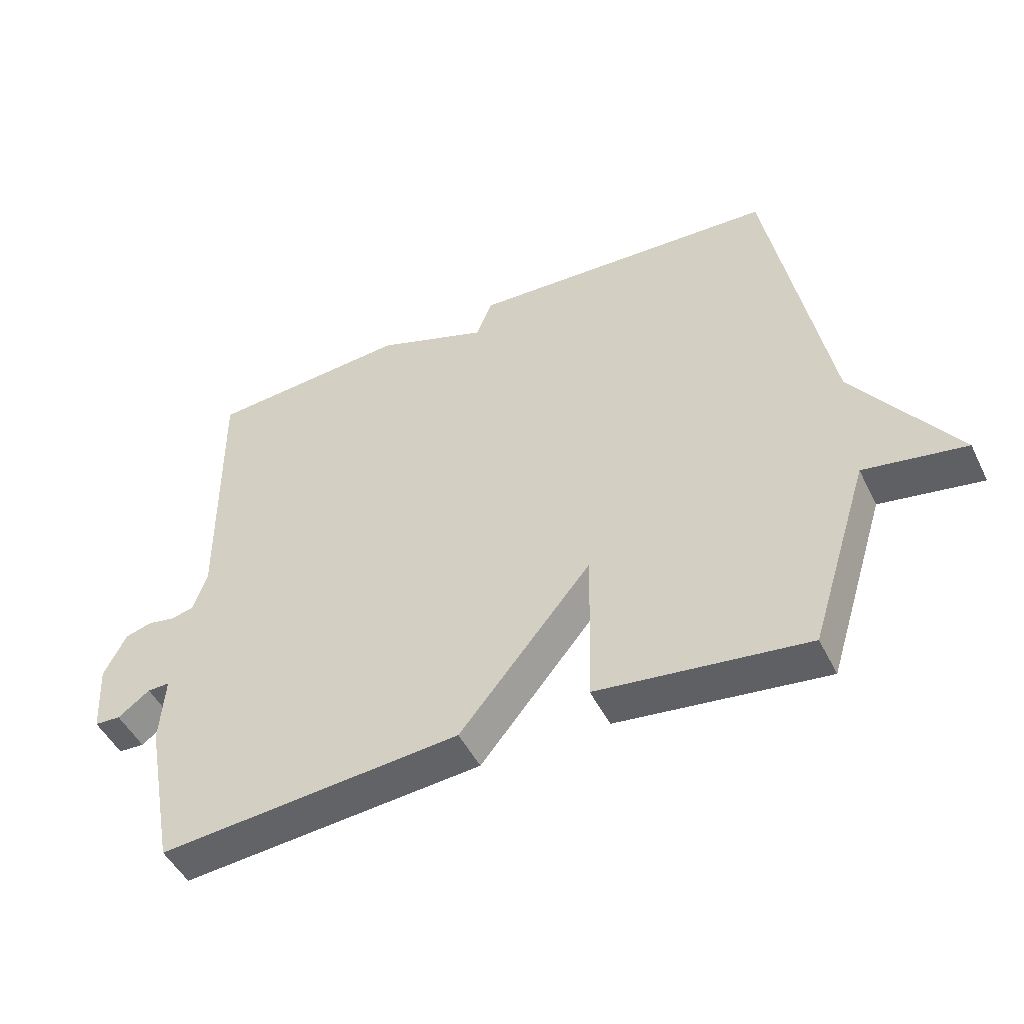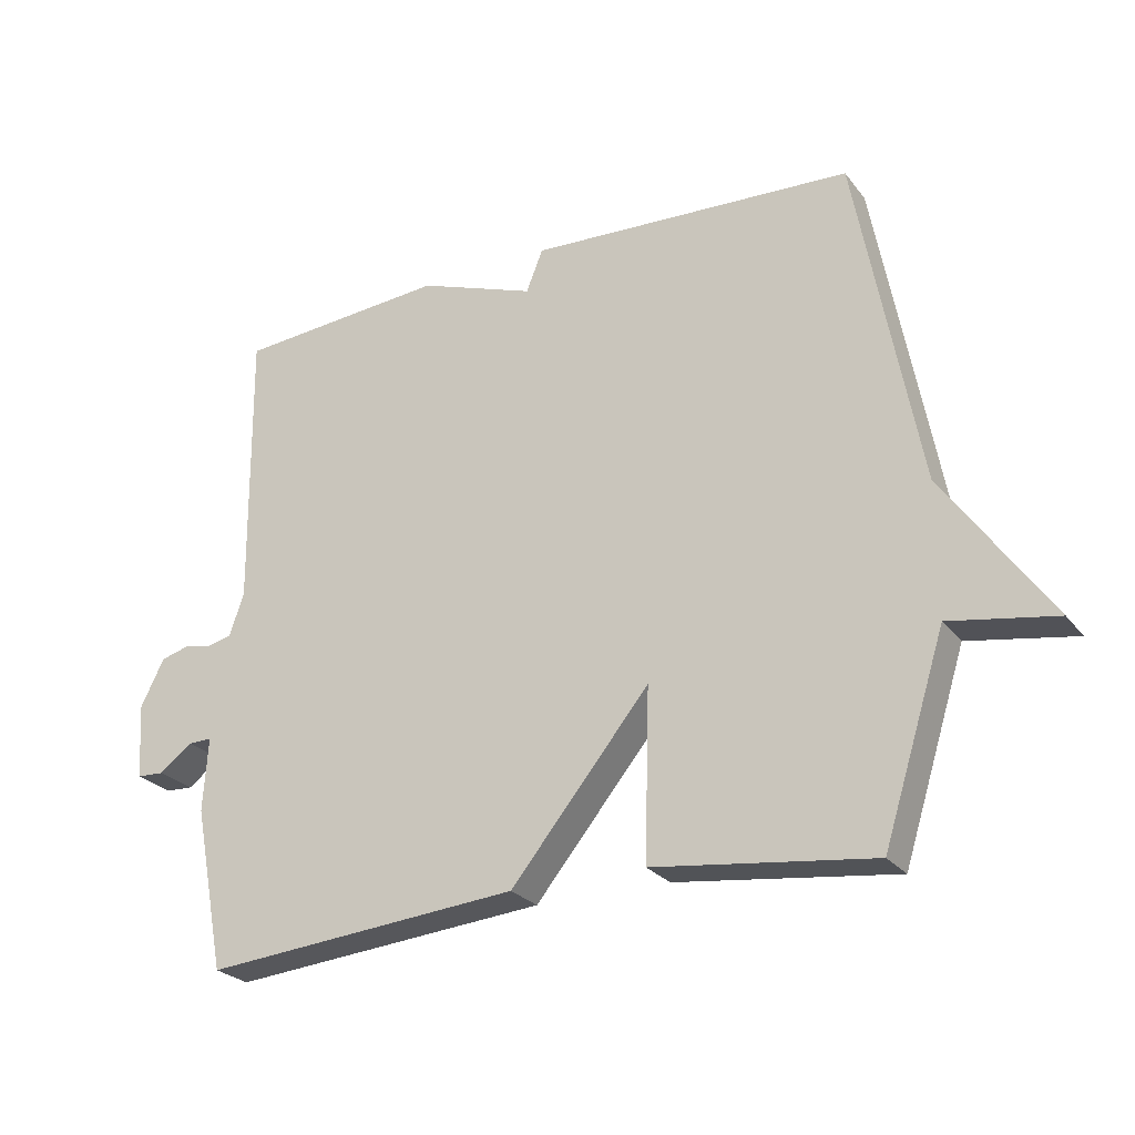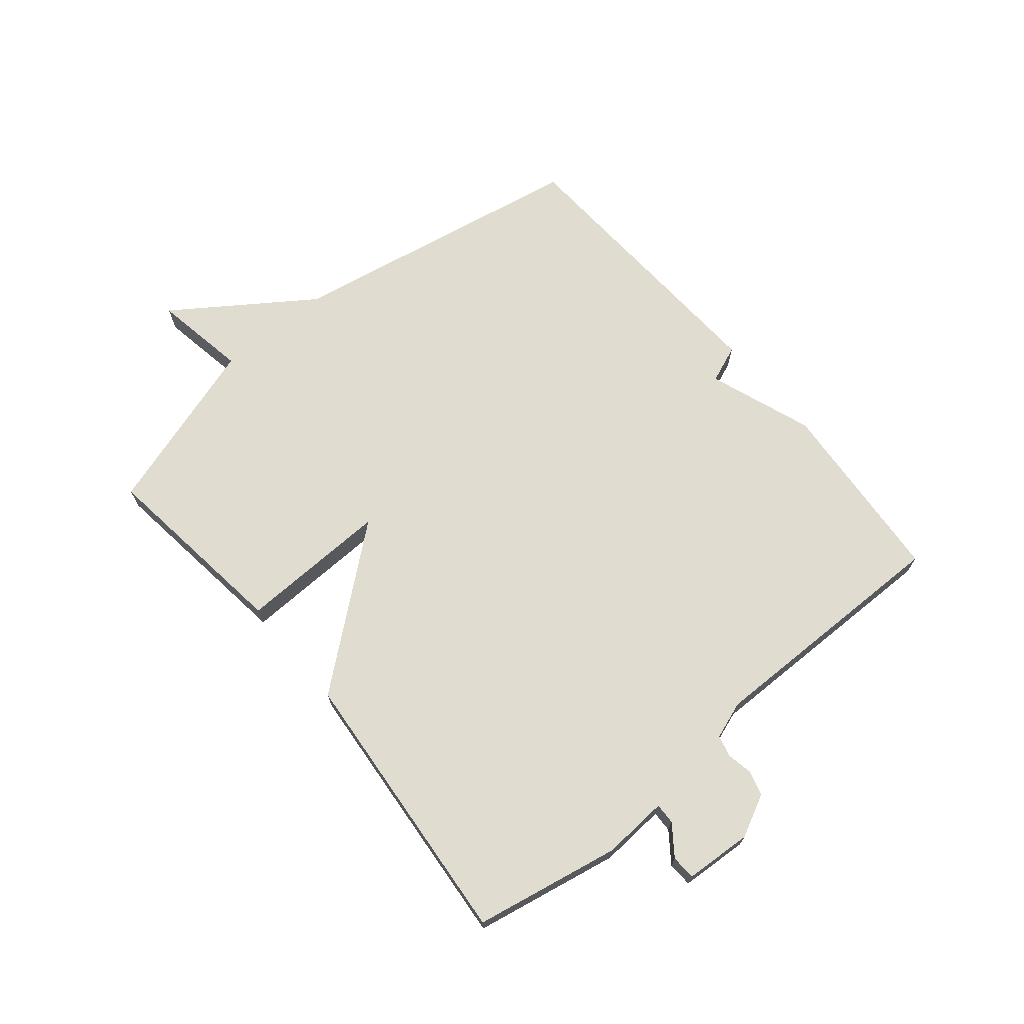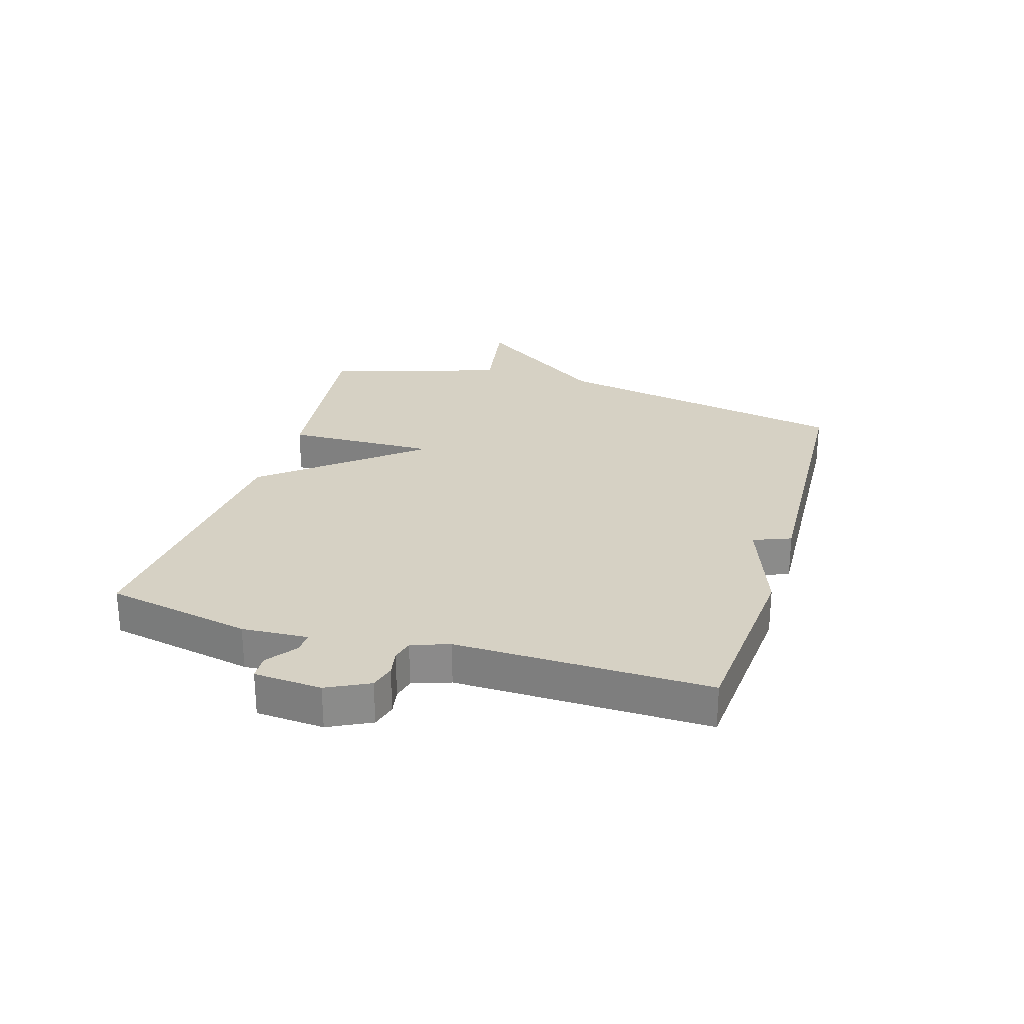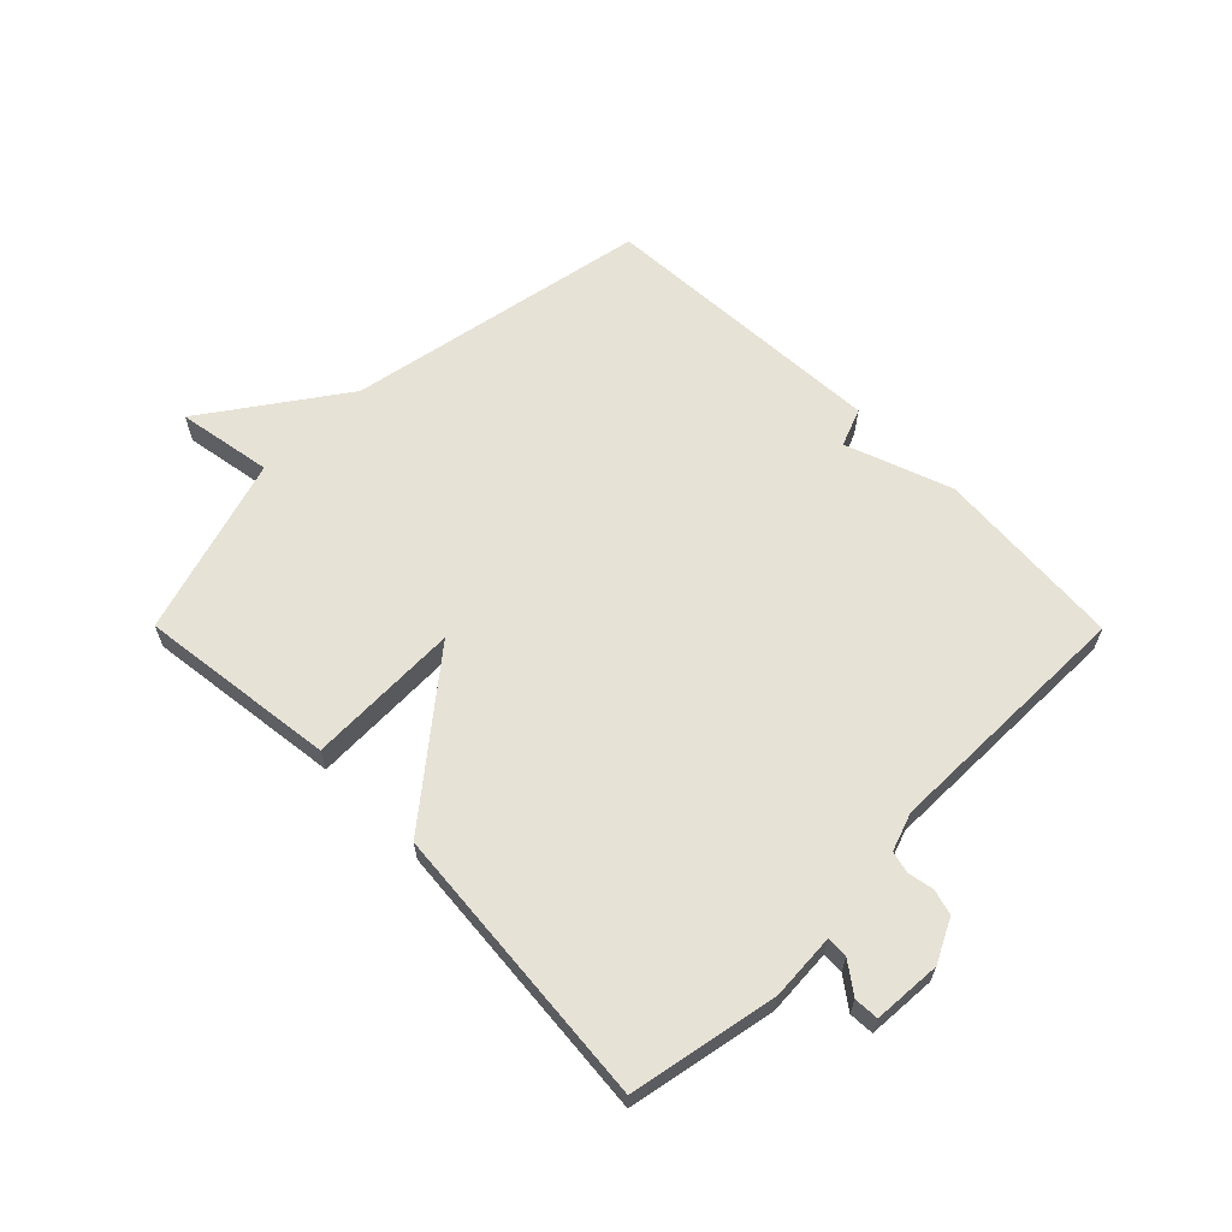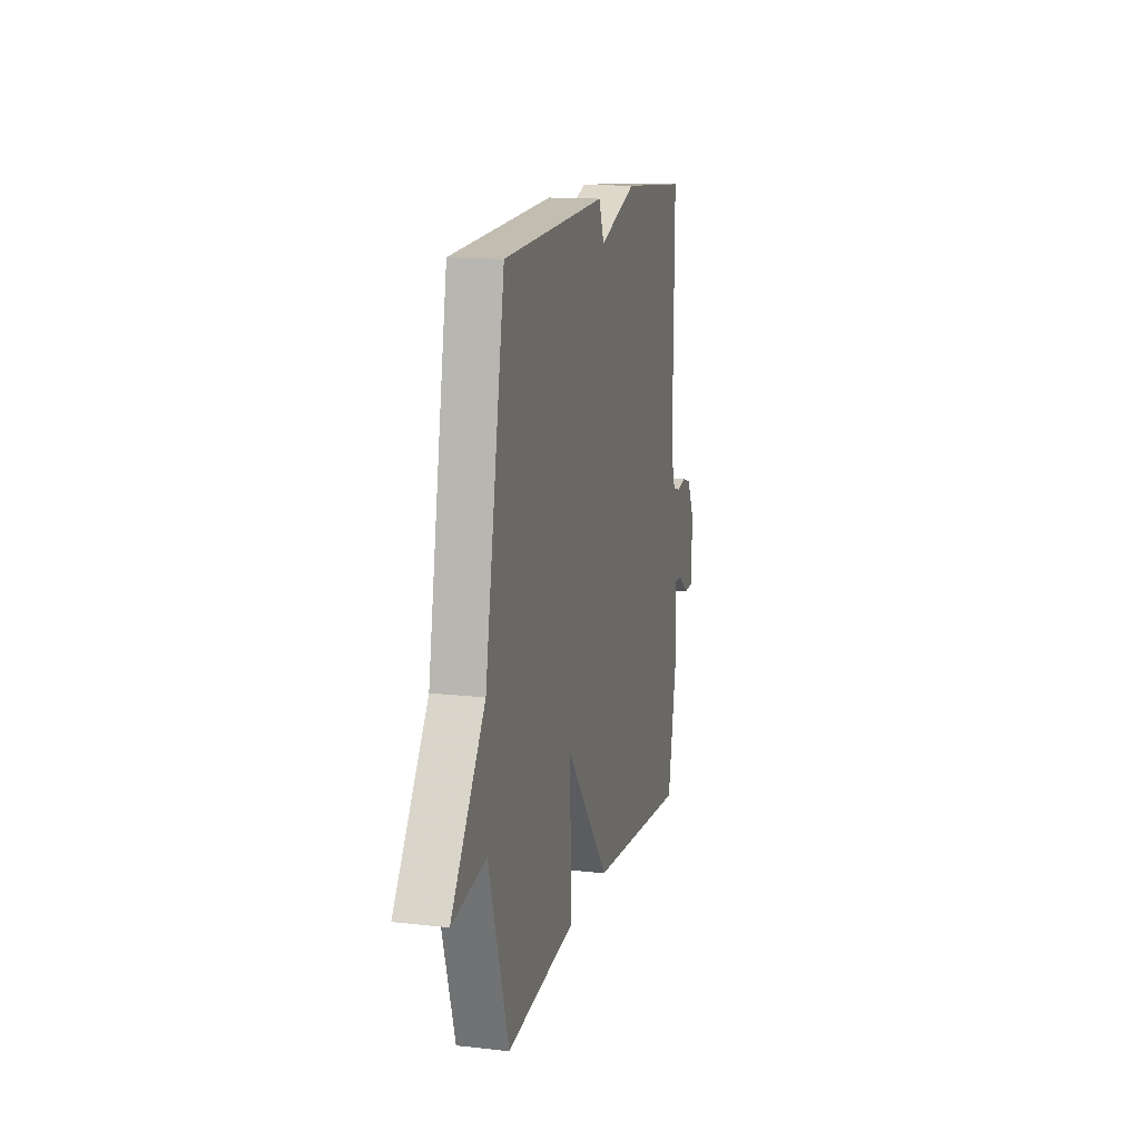
<metadata>
{"format":"obj","ext":"obj","renderer":"f3d","projection":"perspective","resolution":1024,"background":"white","views":[{"elev":-48.5,"azim":25.5,"up":"+Z"},{"elev":-25.6,"azim":28.9,"up":"+Z"},{"elev":69.5,"azim":-129.8,"up":"+Y"},{"elev":26.6,"azim":-73.1,"up":"+Y"},{"elev":62.9,"azim":-134.8,"up":"+Y"},{"elev":14.1,"azim":103.9,"up":"+Z"}]}
</metadata>
<code>
v -0.5 0.07 0.5
v -0.185 0.07 0.525
v -0.01 0.07 0.462
v 0.015 0.07 0.525
v 0.5 0.07 0.5
v 0.593 0.07 -0.005
v 0.751 0.07 -0.232
v 0.593 0.07 -0.205
v 0.5 0.07 -0.5
v 0.173 0.07 -0.459
v 0.18 0.07 -0.206
v -0.027 0.07 -0.459
v -0.5 0.07 -0.5
v -0.547 0.07 -0.256
v -0.54 0.07 -0.146
v -0.575 0.07 -0.147
v -0.625 0.07 -0.184
v -0.666 0.07 -0.182
v -0.673 0.07 -0.069
v -0.638 0.07 0.001
v -0.596 0.07 0.013
v -0.553 0.07 0.005
v -0.517 0.07 0.014
v -0.495 0.07 0.077
v -0.5 0 0.5
v -0.185 0 0.525
v -0.01 0 0.462
v 0.015 0 0.525
v 0.5 0 0.5
v 0.593 0 -0.005
v 0.751 0 -0.232
v 0.593 0 -0.205
v 0.5 0 -0.5
v 0.173 0 -0.459
v 0.18 0 -0.206
v -0.027 0 -0.459
v -0.5 0 -0.5
v -0.547 0 -0.256
v -0.54 0 -0.146
v -0.575 0 -0.147
v -0.625 0 -0.184
v -0.666 0 -0.182
v -0.673 0 -0.069
v -0.638 0 0.001
v -0.596 0 0.013
v -0.553 0 0.005
v -0.517 0 0.014
v -0.495 0 0.077
f 20 21 22
f 19 20 22
f 18 19 22
f 17 18 22
f 16 17 22
f 15 16 22 23
f 15 23 24
f 14 15 24
f 13 14 24
f 12 13 24
f 11 12 24
f 8 9 10 11
f 6 7 8
f 6 8 11
f 5 6 11
f 4 5 11
f 3 4 11
f 3 11 24
f 2 3 24
f 1 2 24
f 46 45 44
f 46 44 43
f 46 43 42
f 46 42 41
f 46 41 40
f 47 46 40 39
f 48 47 39
f 48 39 38
f 48 38 37
f 48 37 36
f 48 36 35
f 35 34 33 32
f 32 31 30
f 35 32 30
f 35 30 29
f 35 29 28
f 35 28 27
f 48 35 27
f 48 27 26
f 48 26 25
f 1 25 26 2
f 2 26 27 3
f 3 27 28 4
f 4 28 29 5
f 5 29 30 6
f 6 30 31 7
f 7 31 32 8
f 8 32 33 9
f 9 33 34 10
f 10 34 35 11
f 11 35 36 12
f 12 36 37 13
f 13 37 38 14
f 14 38 39 15
f 15 39 40 16
f 16 40 41 17
f 17 41 42 18
f 18 42 43 19
f 19 43 44 20
f 20 44 45 21
f 21 45 46 22
f 22 46 47 23
f 23 47 48 24
f 24 48 25 1

</code>
